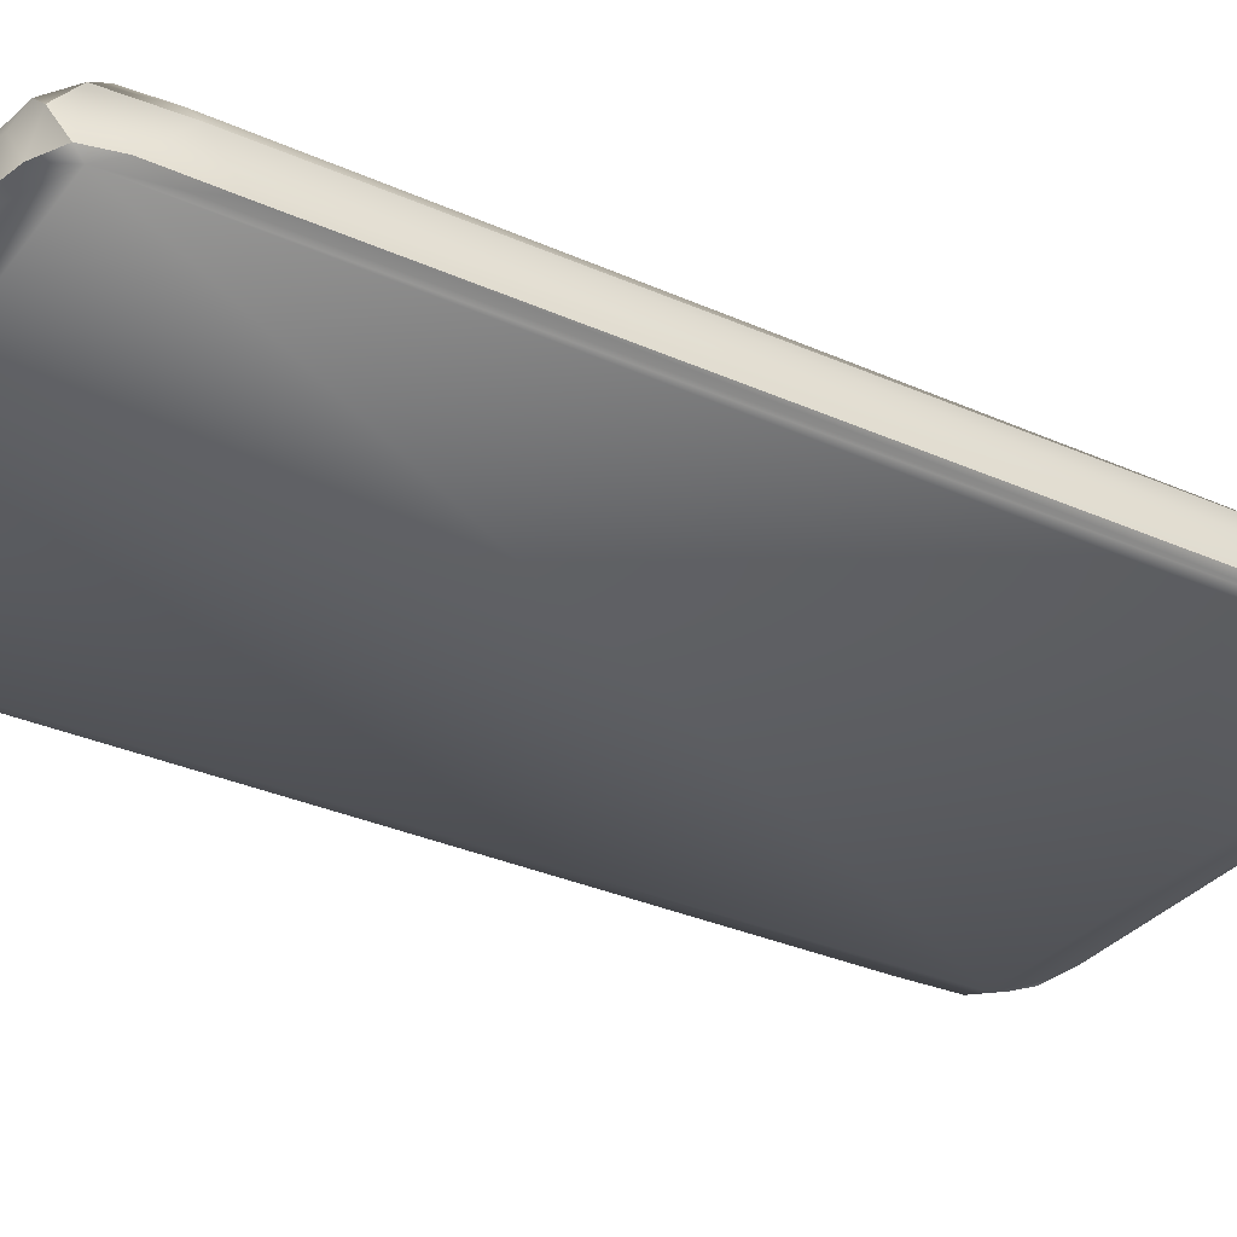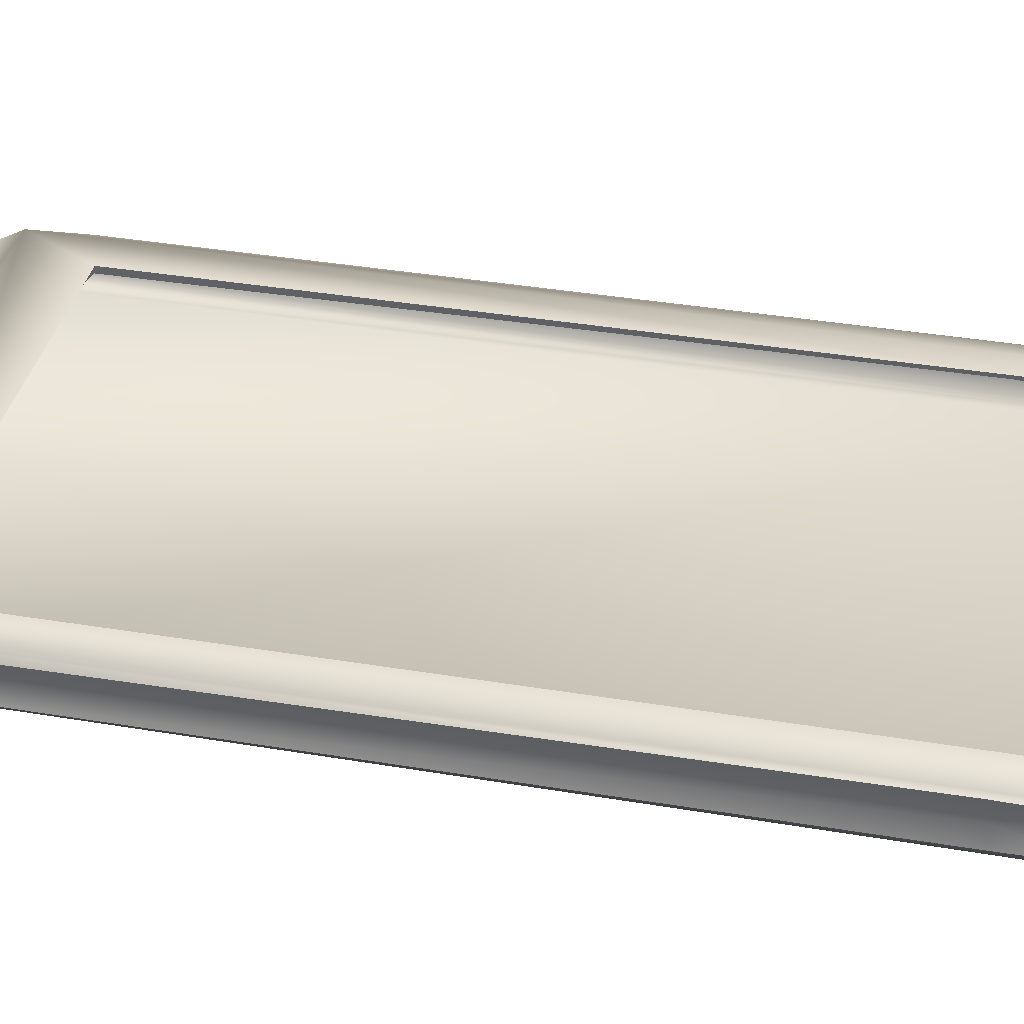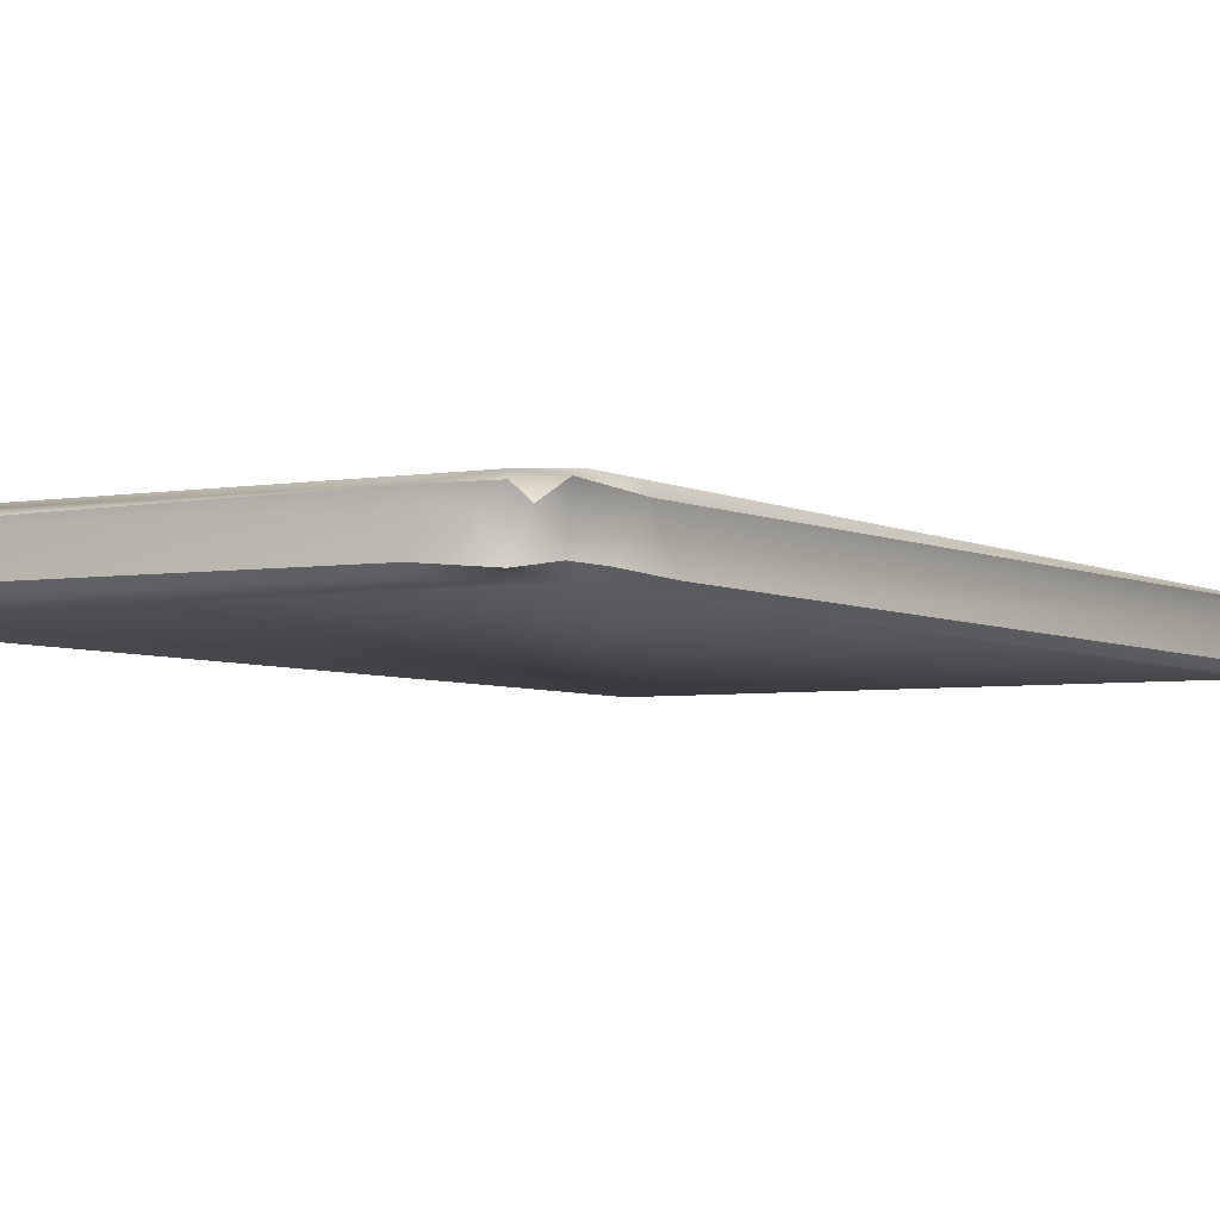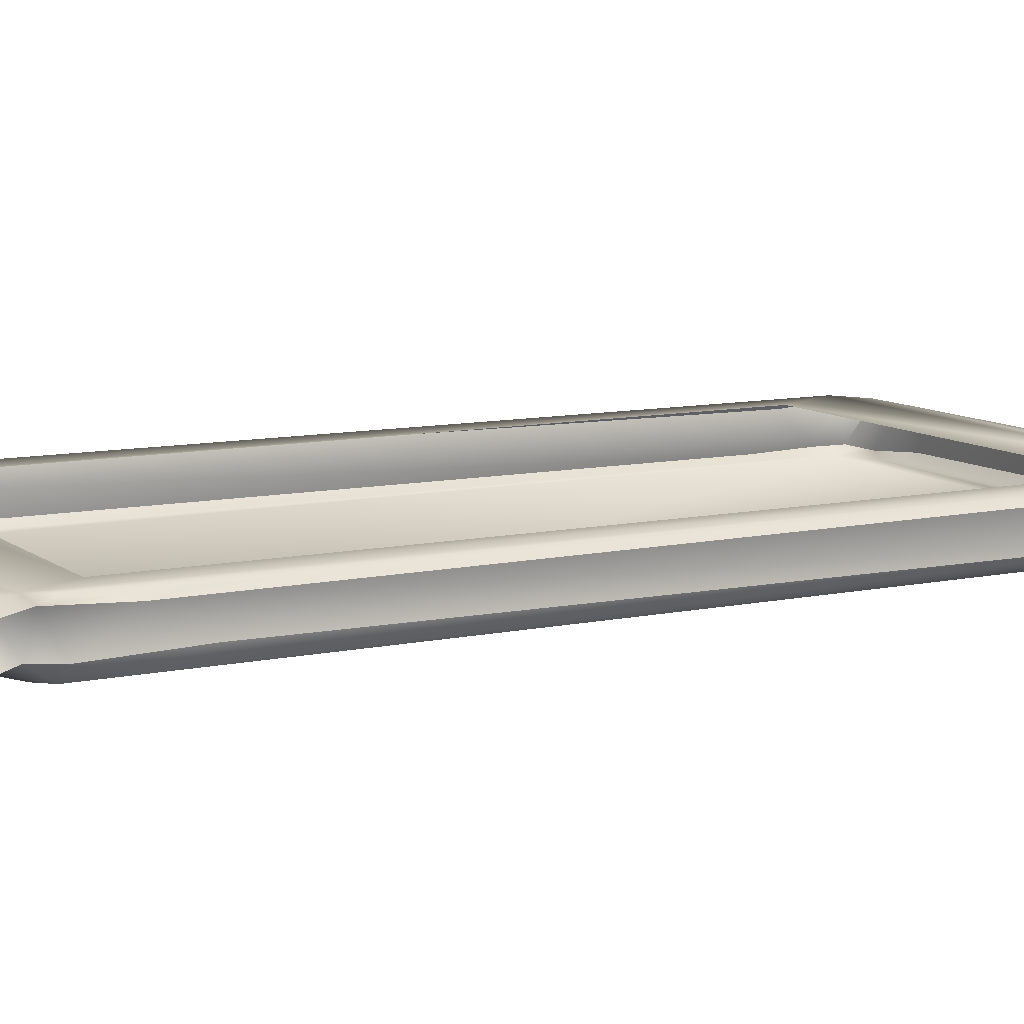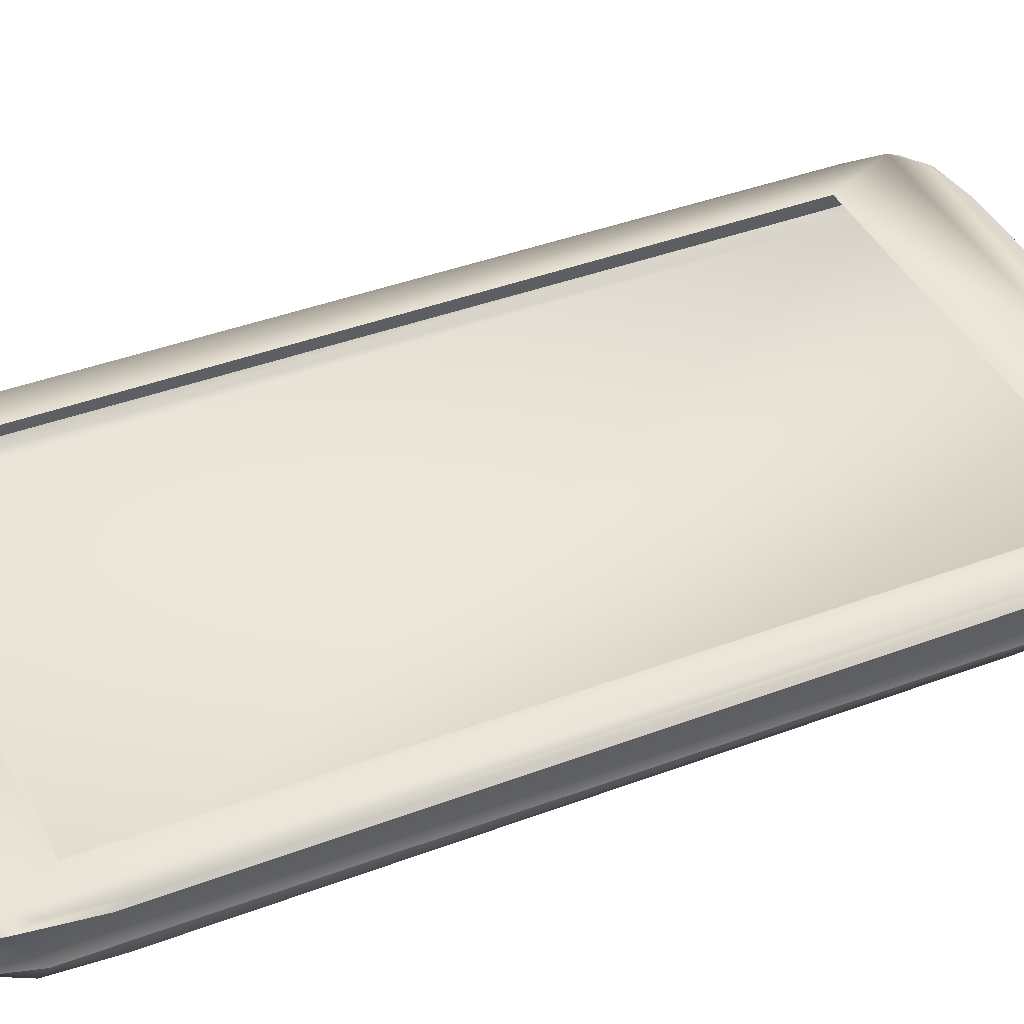
<metadata>
{"format":"obj","ext":"obj","renderer":"f3d","projection":"perspective","resolution":1024,"background":"white","views":[{"elev":-32.6,"azim":58.2,"up":"+Z"},{"elev":37.4,"azim":102.2,"up":"+Z"},{"elev":-4.3,"azim":30.2,"up":"+Z"},{"elev":9.8,"azim":-118.9,"up":"+Z"},{"elev":41.2,"azim":-114.5,"up":"+Z"}]}
</metadata>
<code>
o MeshCellphone_3_0_GeomSubset_0
v 0.03651 0.05223 -0.002227
v 0.03669 0.05149 0.001262
v 0.03652 -0.05289 -0.002376
v 0.03656 -0.05684 0.002879
v 0.03621 -0.06171 -0.002063
v 0.03635 0.05113 0.003783
v 0.03528 -0.06522 0.00363
v 0.03511 -0.06576 -0.001916
v 0.03377 -0.06751 0.00169
v 0.03594 0.06332 0.00314
v 0.03602 0.06202 -0.002546
v 0.03523 0.066 -0.000269
v 0.03367 0.06708 0.003527
v 0.03402 0.06681 -0.002245
v 0.03523 0.066 -0.000269
v 0.03304 0.06818 -0.00026
v 0.03367 0.06708 0.003527
v 0.03101 0.0687 0.00289
v 0.03021 0.06922 -0.000254
v 0.02496 0.06981 0.001053
v 0.02471 0.0695 0.002823
v -0.02348 0.06953 0.00278
v -0.02356 0.06982 0.000993
v 0.02487 0.06967 -0.001052
v -0.02681 0.06971 -0.000802
v -0.0306 0.06888 0.002784
v -0.03171 0.06879 -0.000258
v -0.03411 0.06726 0.002301
v -0.03406 0.06686 -0.002244
v 0.02793 0.06917 -0.00216
v -0.0261 0.06914 -0.002254
v 0.03402 0.06681 -0.002245
v -0.03119 0.06799 -0.002583
v 0.03377 -0.06751 0.00169
v 0.03017 -0.06881 0.001199
v 0.03203 -0.06792 -0.002433
v 0.03511 -0.06576 -0.001916
v 0.02485 -0.06908 -0.001821
v 0.02495 -0.06935 0.001287
v -0.02553 -0.06916 -0.001611
v -0.0266 -0.0693 0.001104
v -0.02351 -0.06908 0.002823
v -0.0269 -0.06856 0.003631
v -0.03172 -0.06842 0.0012
v -0.03214 -0.06789 -0.002229
v -0.03406 -0.06714 0.002668
v -0.03473 -0.06613 -0.002447
v 0.02485 -0.06886 0.003307
v 0.03209 -0.06789 0.003307
v -0.03209 -0.0675 0.003747
v 0.03495 -0.06461 -0.00327
v -0.03369 0.06407 -0.003274
v 0.03381 0.06427 -0.003273
v -0.03505 -0.064 -0.003279
v -0.03552 0.06226 -0.003255
v 0.03594 0.05867 -0.003218
v 0.03587 -0.05764 -0.003168
v 0.03602 0.06202 -0.002546
v 0.03402 0.06681 -0.002245
v -0.03406 0.06686 -0.002244
v -0.03539 0.06524 -0.001267
v -0.03613 -0.0581 -0.003023
v -0.03558 -0.06492 -0.001812
v -0.03473 -0.06613 -0.002447
v -0.031 -0.06729 -0.003085
v 0.02958 -0.06699 -0.003161
v 0.03203 -0.06792 -0.002433
v 0.02482 -0.06855 -0.002664
v -0.02611 -0.06854 -0.002658
v -0.03214 -0.06789 -0.002229
v -0.02553 -0.06916 -0.001611
v 0.03651 0.05223 -0.002227
v 0.02485 -0.06908 -0.001821
v 0.03652 -0.05289 -0.002376
v 0.03621 -0.06171 -0.002063
v 0.03511 -0.06576 -0.001916
v -0.03653 0.05497 0.003135
v -0.03627 0.06125 -0.001507
v -0.03669 0.04828 -0.000997
v -0.03664 -0.05678 -0.001585
v -0.03646 -0.0553 0.003455
v -0.03574 -0.06443 0.002589
v -0.03558 -0.06492 -0.001812
v -0.03569 0.06407 0.003451
v -0.03539 0.06524 -0.001267
v -0.03411 0.06726 0.002301
v -0.03406 0.06686 -0.002244
v -0.03406 -0.06714 0.002668
v -0.03473 -0.06613 -0.002447
v -0.03613 -0.0581 -0.003023
v 0.0354 -0.06343 0.004264
v 0.03528 -0.06522 0.00363
v 0.03613 -0.05807 0.003972
v 0.03656 -0.05684 0.002879
v 0.03635 0.05113 0.003783
v 0.03124 -0.06683 0.004161
v 0.03209 -0.06789 0.003307
v 0.03377 -0.06751 0.00169
v 0.03576 0.06054 0.004264
v -0.03522 -0.06409 0.004267
v 0.03074 -0.05387 0.004265
v -0.02958 -0.05385 0.004267
v -0.02975 0.0577 0.004251
v -0.03348 0.06471 0.004249
v -0.02819 -0.06734 0.004091
v -0.03209 -0.0675 0.003747
v -0.0269 -0.06856 0.003631
v 0.02558 -0.06805 0.003922
v 0.02485 -0.06886 0.003307
v -0.02351 -0.06908 0.002823
v -0.03558 0.06155 0.004264
v -0.03569 0.06407 0.003451
v -0.0359 -0.05617 0.00417
v -0.03646 -0.0553 0.003455
v -0.0362 0.05263 0.003959
v -0.03653 0.05497 0.003135
v -0.03307 0.0672 0.003673
v -0.02803 0.06728 0.004118
v 0.03482 0.06317 0.004267
v 0.02777 0.0675 0.004081
v 0.03367 0.06708 0.003527
v 0.03594 0.06332 0.00314
v 0.0259 0.06887 0.003642
v 0.03101 0.0687 0.00289
v 0.02471 0.0695 0.002823
v -0.02619 0.06885 0.003641
v -0.02348 0.06953 0.00278
v -0.0306 0.06888 0.002784
v -0.03411 0.06726 0.002301
v 0.03038 0.0577 0.004267
v -0.02752 0.06782 -0.003018
v 0.02911 0.06729 -0.003077
v 0.02518 0.06872 -0.002633
v 0.02793 0.06917 -0.00216
v -0.03119 0.06799 -0.002583
v -0.0261 0.06914 -0.002254
v -0.03623 0.05402 -0.002993
v -0.03627 0.06125 -0.001507
v -0.03664 -0.05678 -0.001585
v -0.03669 0.04828 -0.000997
v -0.03406 -0.06714 0.002668
v -0.03574 -0.06443 0.002589
v -0.02975 0.0577 0.004406
v -0.02975 -0.05387 0.004406
v 0.03038 -0.05387 0.004406
v 0.03038 0.0577 0.004406
f 1 3 2
f 2 3 4
f 4 3 5
f 2 4 6
f 4 5 7
f 7 5 8
f 7 8 9
f 10 2 6
f 11 2 10
f 11 1 2
f 12 11 10
f 12 10 13
f 14 11 12
f 15 17 16
f 16 17 18
f 16 18 19
f 20 19 18
f 20 18 21
f 21 22 20
f 23 20 22
f 23 24 20
f 20 24 19
f 23 25 24
f 26 23 22
f 26 25 23
f 27 25 26
f 28 27 26
f 28 29 27
f 30 16 19
f 30 19 24
f 30 24 25
f 30 25 31
f 27 31 25
f 30 32 16
f 27 33 31
f 33 27 29
f 15 16 32
f 34 36 35
f 34 37 36
f 38 35 36
f 38 39 35
f 38 40 39
f 41 39 40
f 41 42 39
f 43 42 41
f 40 44 41
f 44 43 41
f 40 45 44
f 45 46 44
f 45 47 46
f 48 35 39
f 48 39 42
f 48 49 35
f 34 35 49
f 44 50 43
f 50 44 46
f 51 53 52
f 51 52 54
f 52 55 54
f 56 53 51
f 56 51 57
f 58 53 56
f 59 53 58
f 55 52 60
f 60 61 55
f 54 55 62
f 54 62 63
f 63 64 54
f 64 65 54
f 54 65 66
f 54 66 51
f 51 66 67
f 67 66 68
f 68 66 65
f 65 69 68
f 70 69 65
f 64 70 65
f 69 70 71
f 72 58 56
f 68 73 67
f 68 69 73
f 71 73 69
f 74 72 56
f 74 56 57
f 74 57 75
f 75 57 51
f 75 51 76
f 67 76 51
f 77 79 78
f 80 79 77
f 80 77 81
f 80 81 82
f 82 83 80
f 84 77 78
f 84 78 85
f 85 86 84
f 85 87 86
f 83 82 88
f 83 88 89
f 83 90 80
f 91 93 92
f 93 94 92
f 93 95 94
f 92 96 91
f 97 96 92
f 98 97 92
f 99 95 93
f 91 99 93
f 96 100 91
f 100 101 91
f 100 102 101
f 103 102 100
f 103 100 104
f 96 105 100
f 105 106 100
f 106 105 107
f 107 105 108
f 96 108 105
f 109 108 96
f 107 108 109
f 97 109 96
f 109 110 107
f 111 104 100
f 112 104 111
f 113 111 100
f 114 113 100
f 115 113 114
f 111 113 115
f 115 112 111
f 116 112 115
f 116 115 114
f 112 117 104
f 117 118 104
f 119 104 118
f 119 118 120
f 121 119 120
f 122 119 121
f 121 120 123
f 123 124 121
f 123 125 124
f 123 120 126
f 126 120 118
f 117 126 118
f 126 127 123
f 123 127 125
f 128 126 117
f 126 128 127
f 122 99 119
f 122 95 99
f 129 128 117
f 117 112 129
f 130 119 99
f 119 130 103
f 119 103 104
f 91 130 99
f 91 101 130
f 52 132 131
f 132 133 131
f 133 132 134
f 132 59 134
f 52 53 132
f 132 53 59
f 131 60 52
f 131 135 60
f 135 131 136
f 133 136 131
f 133 134 136
f 137 55 138
f 55 137 62
f 137 139 62
f 137 140 139
f 137 138 140
f 55 61 138
f 141 142 100
f 141 100 106
f 100 142 114

</code>
